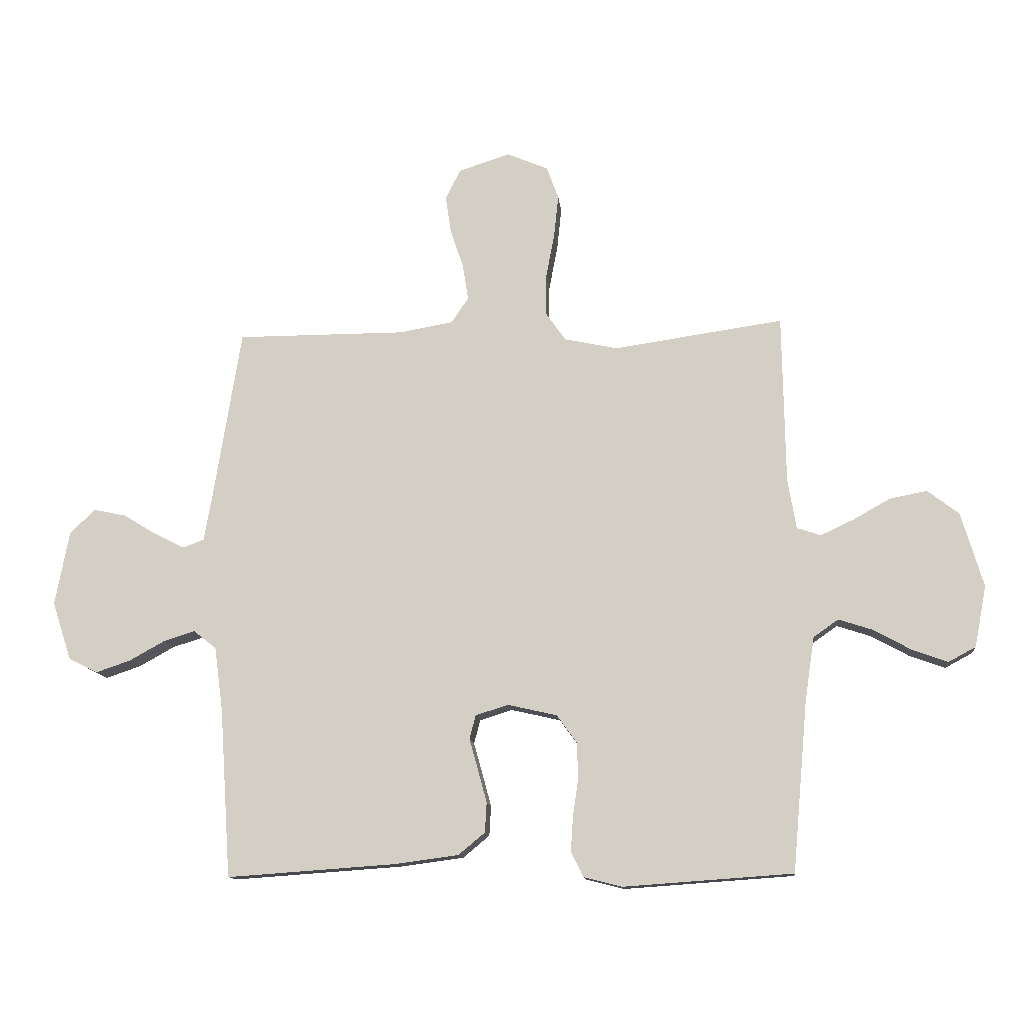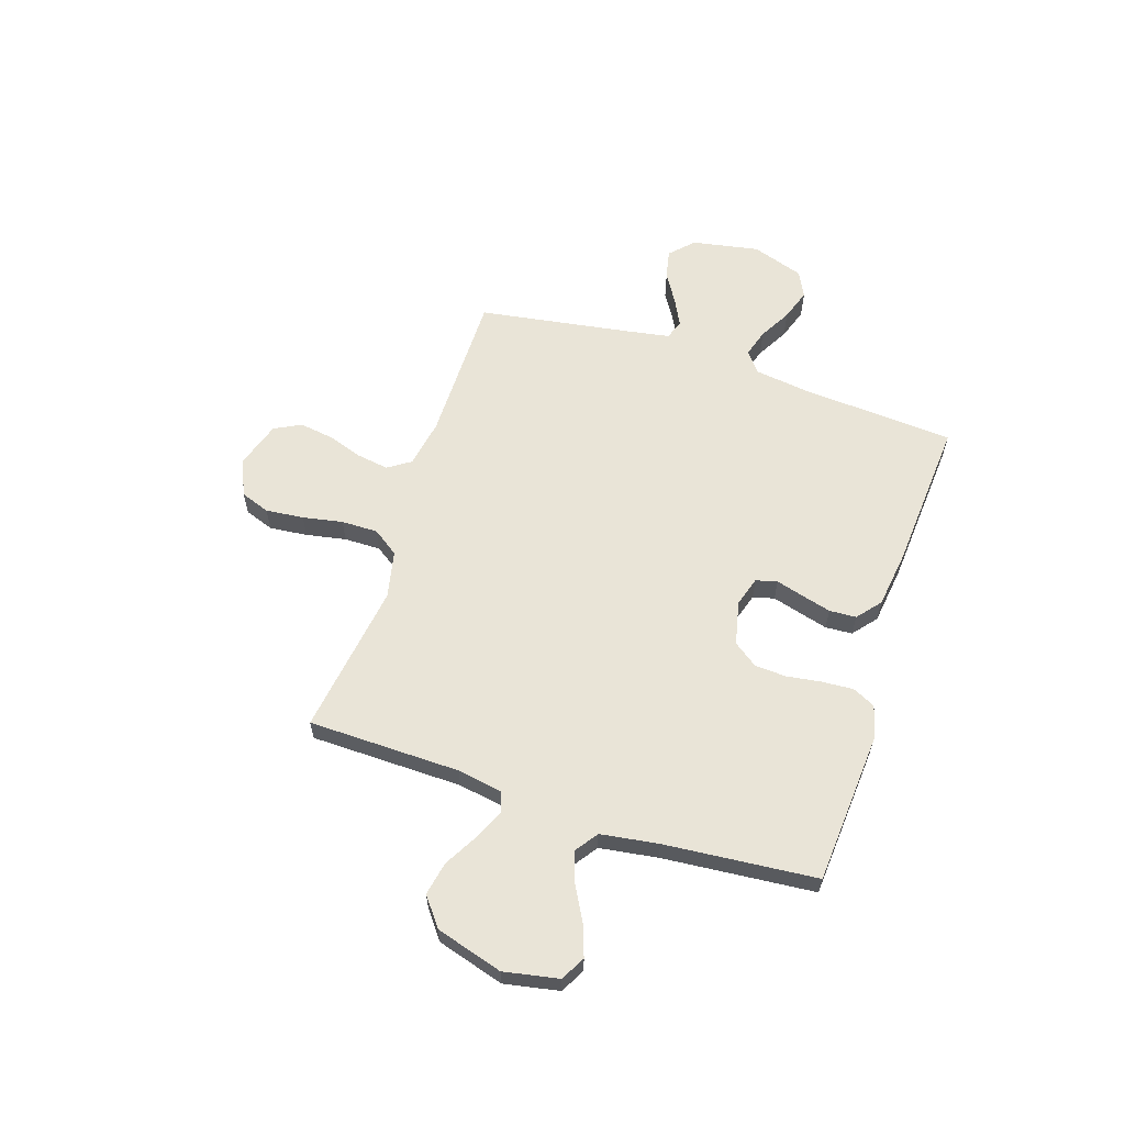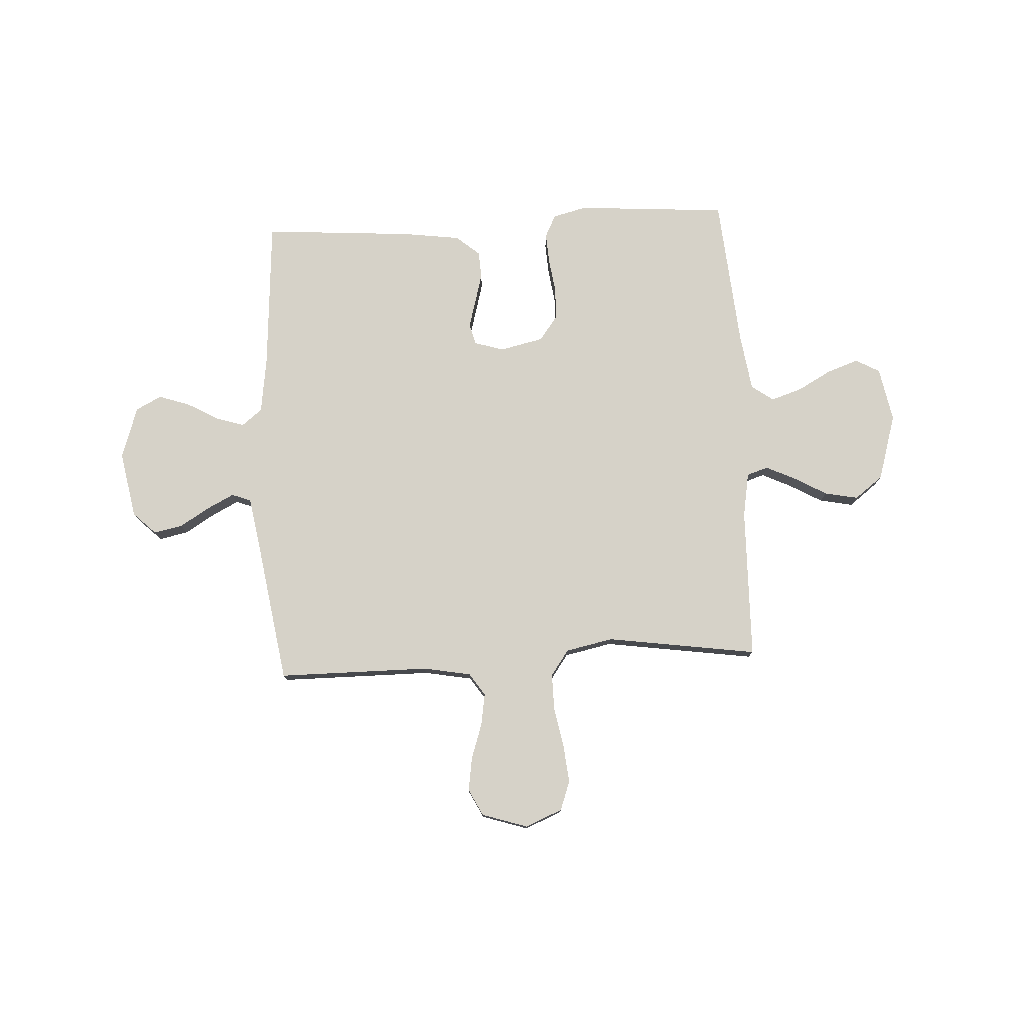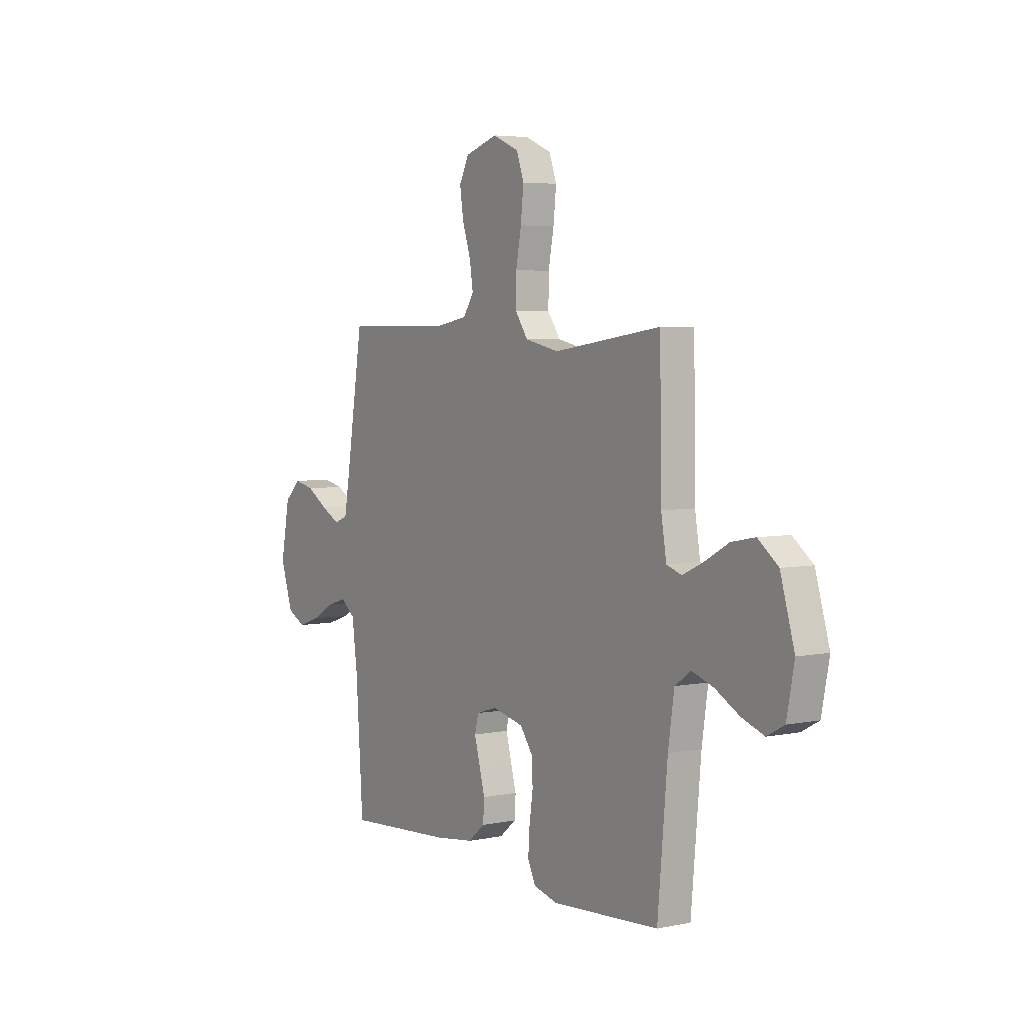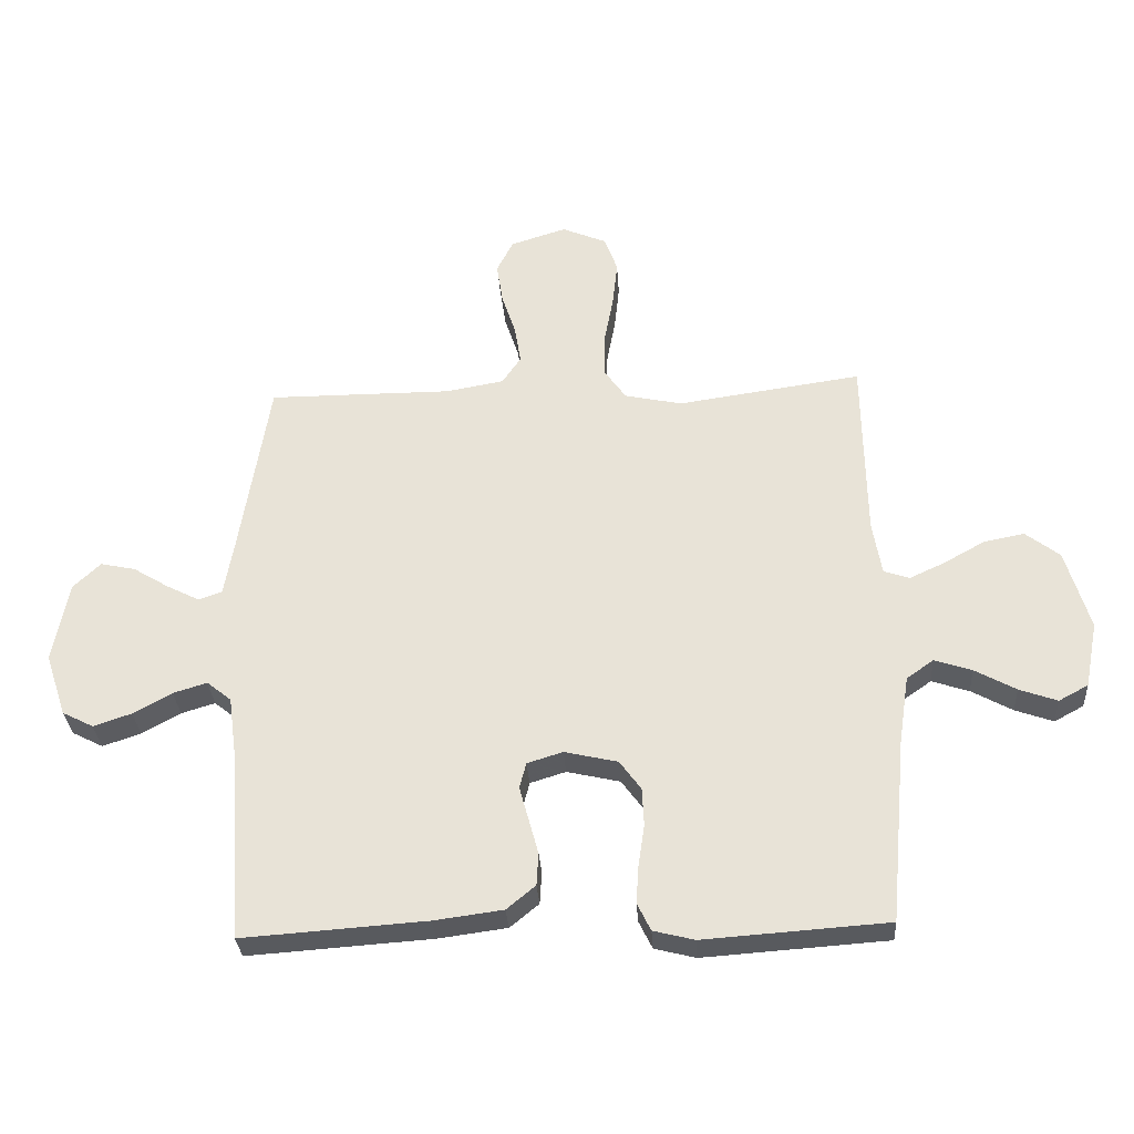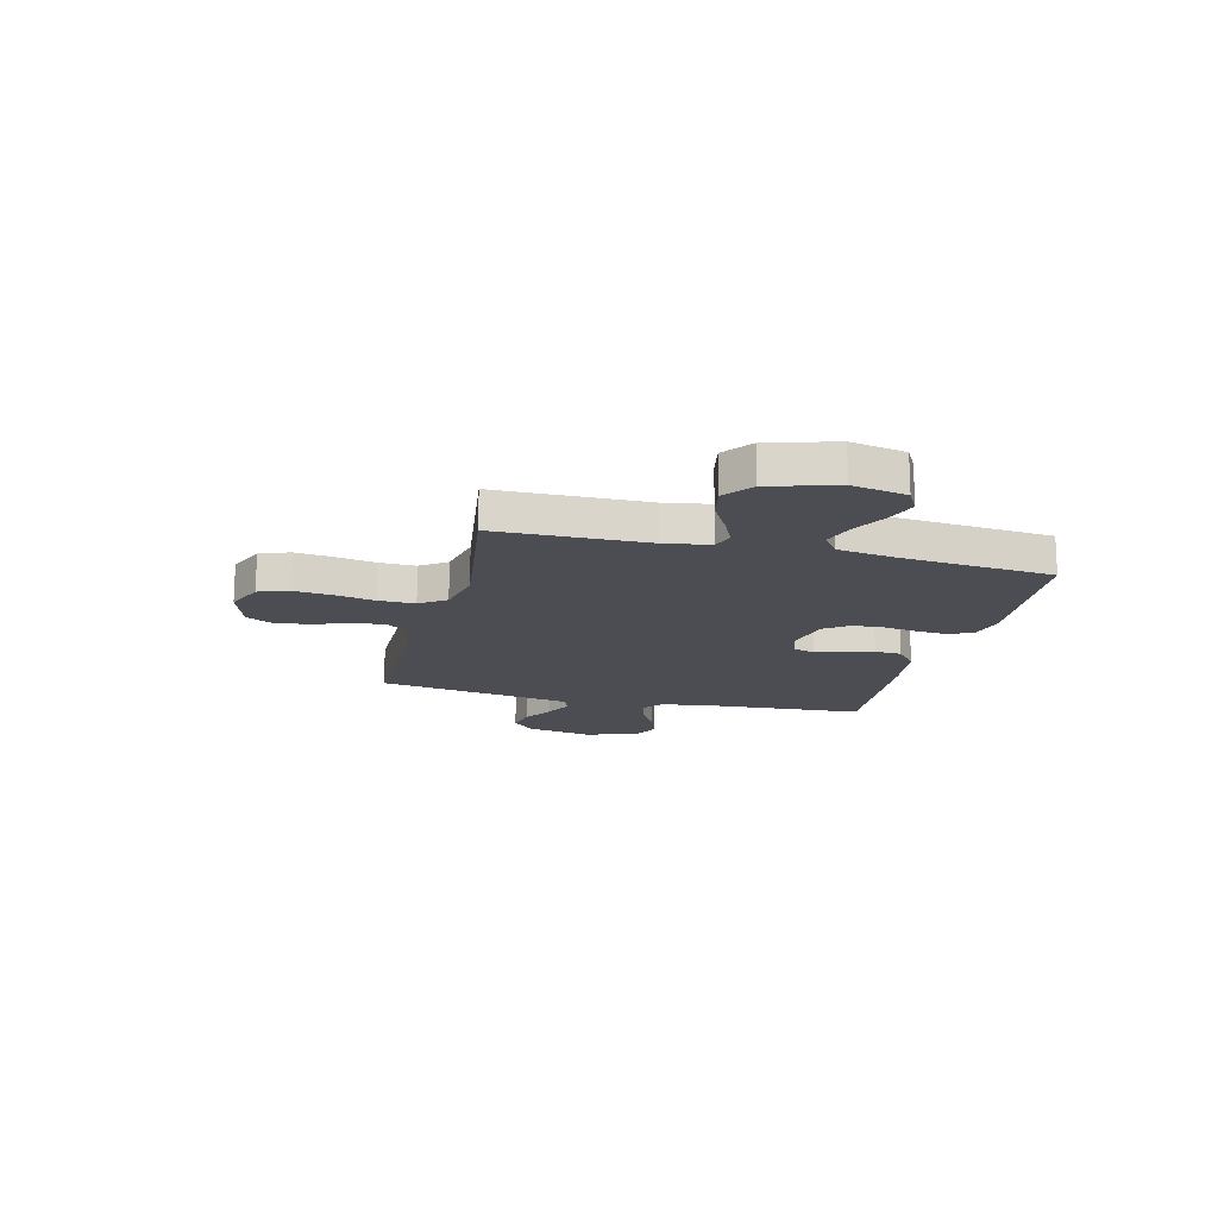
<metadata>
{"format":"obj","ext":"obj","renderer":"f3d","projection":"perspective","resolution":1024,"background":"white","views":[{"elev":-12.5,"azim":5.9,"up":"+Z"},{"elev":60.9,"azim":108.2,"up":"+Y"},{"elev":77.7,"azim":-2.9,"up":"+Y"},{"elev":4.7,"azim":56.9,"up":"+Z"},{"elev":-31.1,"azim":3.6,"up":"+Z"},{"elev":-16.4,"azim":76.0,"up":"+Y"}]}
</metadata>
<code>
v 0.5 0.07 -0.5
v 0.2 0.07 -0.521
v 0.133 0.07 -0.504
v 0.111 0.07 -0.459
v 0.115 0.07 -0.397
v 0.125 0.07 -0.329
v 0.122 0.07 -0.267
v 0.087 0.07 -0.219
v 0 0.07 -0.199
v -0.058 0.07 -0.217
v -0.069 0.07 -0.259
v -0.054 0.07 -0.313
v -0.038 0.07 -0.372
v -0.041 0.07 -0.425
v -0.088 0.07 -0.464
v -0.2 0.07 -0.479
v -0.5 0.07 -0.5
v -0.52 0.07 -0.2
v -0.535 0.07 -0.088
v -0.575 0.07 -0.056
v -0.63 0.07 -0.073
v -0.693 0.07 -0.108
v -0.755 0.07 -0.129
v -0.806 0.07 -0.103
v -0.84 0.07 0
v -0.815 0.07 0.132
v -0.77 0.07 0.175
v -0.713 0.07 0.163
v -0.654 0.07 0.127
v -0.601 0.07 0.1
v -0.563 0.07 0.114
v -0.548 0.07 0.2
v -0.5 0.07 0.5
v -0.2 0.07 0.5
v -0.105 0.07 0.517
v -0.075 0.07 0.562
v -0.085 0.07 0.625
v -0.108 0.07 0.694
v -0.118 0.07 0.761
v -0.091 0.07 0.814
v 0 0.07 0.843
v 0.073 0.07 0.812
v 0.094 0.07 0.754
v 0.086 0.07 0.679
v 0.071 0.07 0.6
v 0.07 0.07 0.528
v 0.106 0.07 0.477
v 0.2 0.07 0.457
v 0.5 0.07 0.5
v 0.505 0.07 0.2
v 0.52 0.07 0.112
v 0.562 0.07 0.098
v 0.62 0.07 0.125
v 0.686 0.07 0.162
v 0.752 0.07 0.175
v 0.808 0.07 0.132
v 0.847 0.07 0
v 0.826 0.07 -0.108
v 0.778 0.07 -0.134
v 0.716 0.07 -0.112
v 0.649 0.07 -0.075
v 0.588 0.07 -0.055
v 0.544 0.07 -0.086
v 0.527 0.07 -0.2
v 0.5 0 -0.5
v 0.2 0 -0.521
v 0.133 0 -0.504
v 0.111 0 -0.459
v 0.115 0 -0.397
v 0.125 0 -0.329
v 0.122 0 -0.267
v 0.087 0 -0.219
v 0 0 -0.199
v -0.058 0 -0.217
v -0.069 0 -0.259
v -0.054 0 -0.313
v -0.038 0 -0.372
v -0.041 0 -0.425
v -0.088 0 -0.464
v -0.2 0 -0.479
v -0.5 0 -0.5
v -0.52 0 -0.2
v -0.535 0 -0.088
v -0.575 0 -0.056
v -0.63 0 -0.073
v -0.693 0 -0.108
v -0.755 0 -0.129
v -0.806 0 -0.103
v -0.84 0 0
v -0.815 0 0.132
v -0.77 0 0.175
v -0.713 0 0.163
v -0.654 0 0.127
v -0.601 0 0.1
v -0.563 0 0.114
v -0.548 0 0.2
v -0.5 0 0.5
v -0.2 0 0.5
v -0.105 0 0.517
v -0.075 0 0.562
v -0.085 0 0.625
v -0.108 0 0.694
v -0.118 0 0.761
v -0.091 0 0.814
v 0 0 0.843
v 0.073 0 0.812
v 0.094 0 0.754
v 0.086 0 0.679
v 0.071 0 0.6
v 0.07 0 0.528
v 0.106 0 0.477
v 0.2 0 0.457
v 0.5 0 0.5
v 0.505 0 0.2
v 0.52 0 0.112
v 0.562 0 0.098
v 0.62 0 0.125
v 0.686 0 0.162
v 0.752 0 0.175
v 0.808 0 0.132
v 0.847 0 0
v 0.826 0 -0.108
v 0.778 0 -0.134
v 0.716 0 -0.112
v 0.649 0 -0.075
v 0.588 0 -0.055
v 0.544 0 -0.086
v 0.527 0 -0.2
f 58 59 60 61
f 58 61 62
f 57 58 62
f 56 57 62
f 53 54 55 56
f 52 53 56 62
f 51 52 62 63
f 48 49 50
f 47 48 50 51
f 42 43 44 45
f 42 45 46
f 41 42 46
f 40 41 46
f 37 38 39 40
f 36 37 40 46
f 35 36 46 47
f 32 33 34
f 31 32 34 35
f 26 27 28 29
f 26 29 30
f 25 26 30
f 24 25 30 31
f 21 22 23 24
f 20 21 24 31
f 15 16 17 18
f 15 18 19
f 14 15 19
f 11 12 13 14
f 11 14 19 20
f 3 4 5 6
f 1 2 3 6
f 64 1 6 7
f 63 64 7 8
f 51 63 8 9
f 47 51 9 10
f 20 31 35 47
f 10 11 20 47
f 125 124 123 122
f 126 125 122
f 126 122 121
f 126 121 120
f 120 119 118 117
f 126 120 117 116
f 127 126 116 115
f 114 113 112
f 115 114 112 111
f 109 108 107 106
f 110 109 106
f 110 106 105
f 110 105 104
f 104 103 102 101
f 110 104 101 100
f 111 110 100 99
f 98 97 96
f 99 98 96 95
f 93 92 91 90
f 94 93 90
f 94 90 89
f 95 94 89 88
f 88 87 86 85
f 95 88 85 84
f 82 81 80 79
f 83 82 79
f 83 79 78
f 78 77 76 75
f 84 83 78 75
f 70 69 68 67
f 70 67 66 65
f 71 70 65 128
f 72 71 128 127
f 73 72 127 115
f 74 73 115 111
f 111 99 95 84
f 111 84 75 74
f 1 65 66 2
f 2 66 67 3
f 3 67 68 4
f 4 68 69 5
f 5 69 70 6
f 6 70 71 7
f 7 71 72 8
f 8 72 73 9
f 9 73 74 10
f 10 74 75 11
f 11 75 76 12
f 12 76 77 13
f 13 77 78 14
f 14 78 79 15
f 15 79 80 16
f 16 80 81 17
f 17 81 82 18
f 18 82 83 19
f 19 83 84 20
f 20 84 85 21
f 21 85 86 22
f 22 86 87 23
f 23 87 88 24
f 24 88 89 25
f 25 89 90 26
f 26 90 91 27
f 27 91 92 28
f 28 92 93 29
f 29 93 94 30
f 30 94 95 31
f 31 95 96 32
f 32 96 97 33
f 33 97 98 34
f 34 98 99 35
f 35 99 100 36
f 36 100 101 37
f 37 101 102 38
f 38 102 103 39
f 39 103 104 40
f 40 104 105 41
f 41 105 106 42
f 42 106 107 43
f 43 107 108 44
f 44 108 109 45
f 45 109 110 46
f 46 110 111 47
f 47 111 112 48
f 48 112 113 49
f 49 113 114 50
f 50 114 115 51
f 51 115 116 52
f 52 116 117 53
f 53 117 118 54
f 54 118 119 55
f 55 119 120 56
f 56 120 121 57
f 57 121 122 58
f 58 122 123 59
f 59 123 124 60
f 60 124 125 61
f 61 125 126 62
f 62 126 127 63
f 63 127 128 64
f 64 128 65 1

</code>
